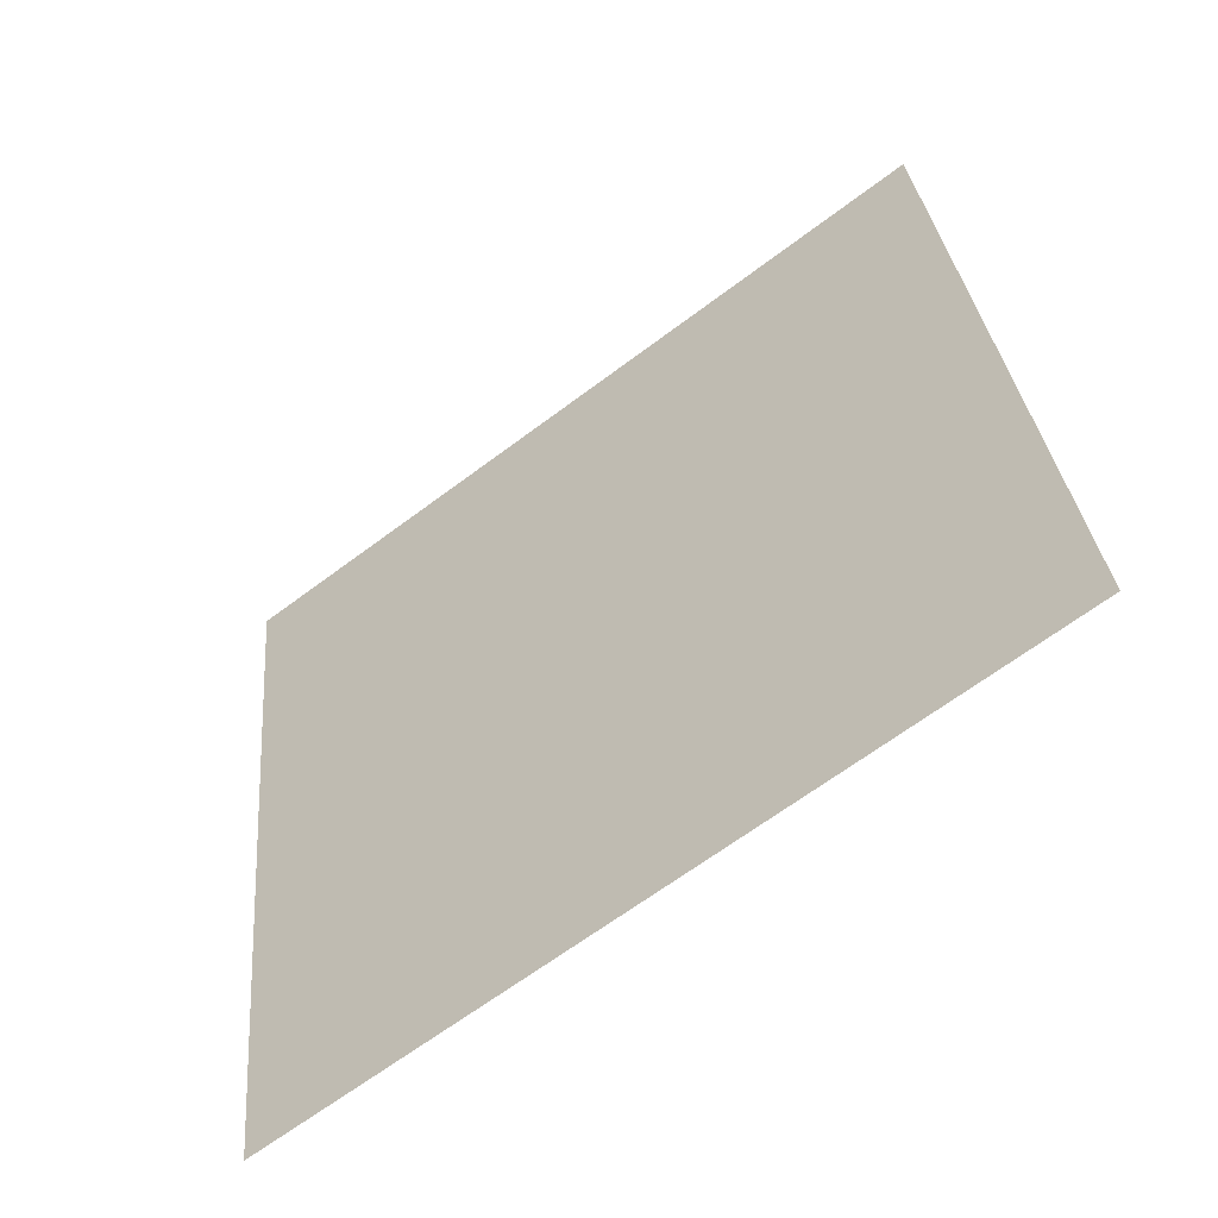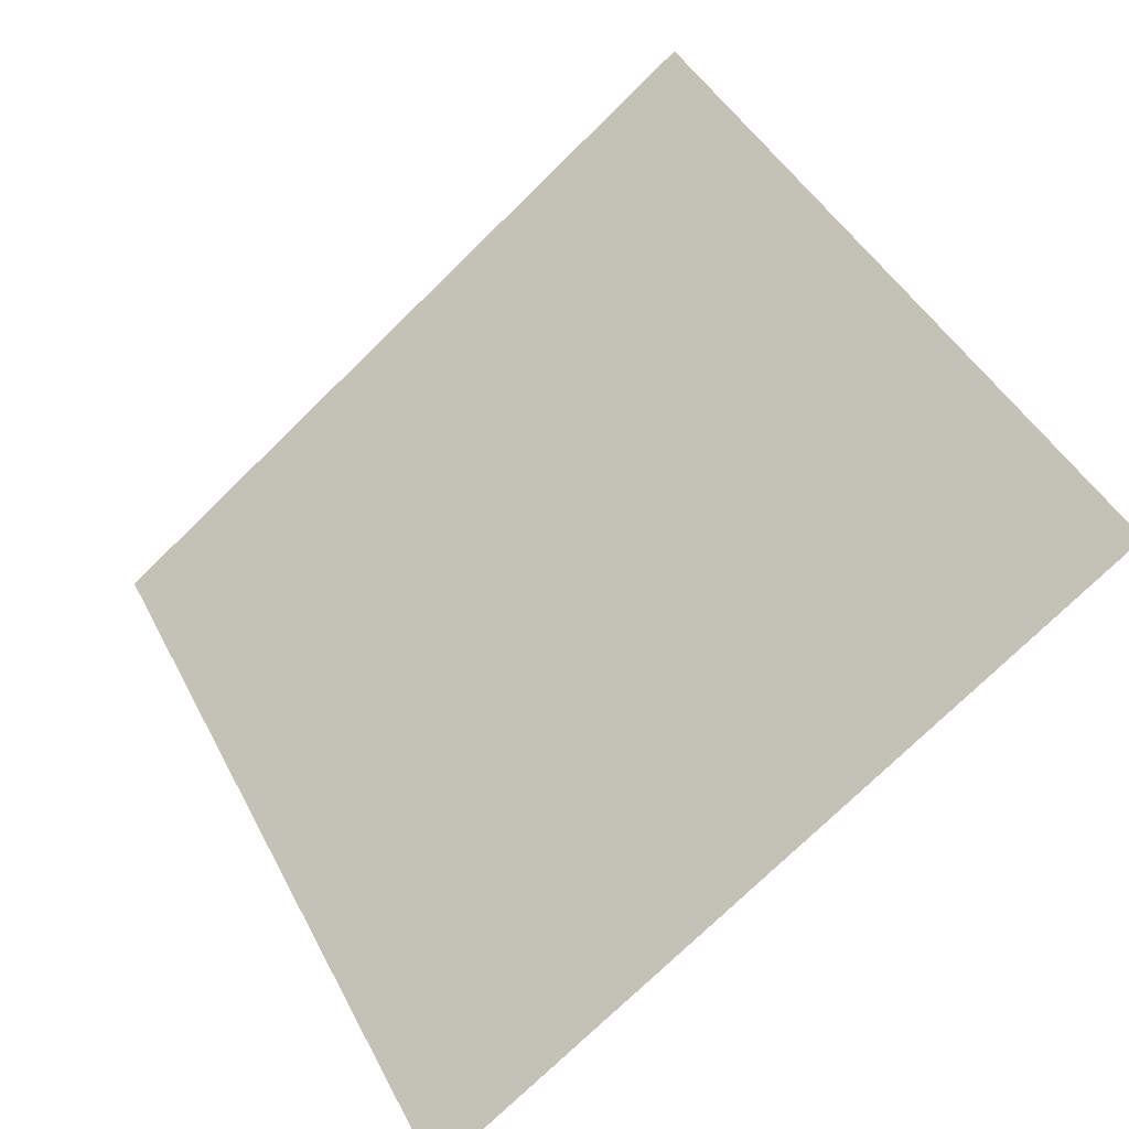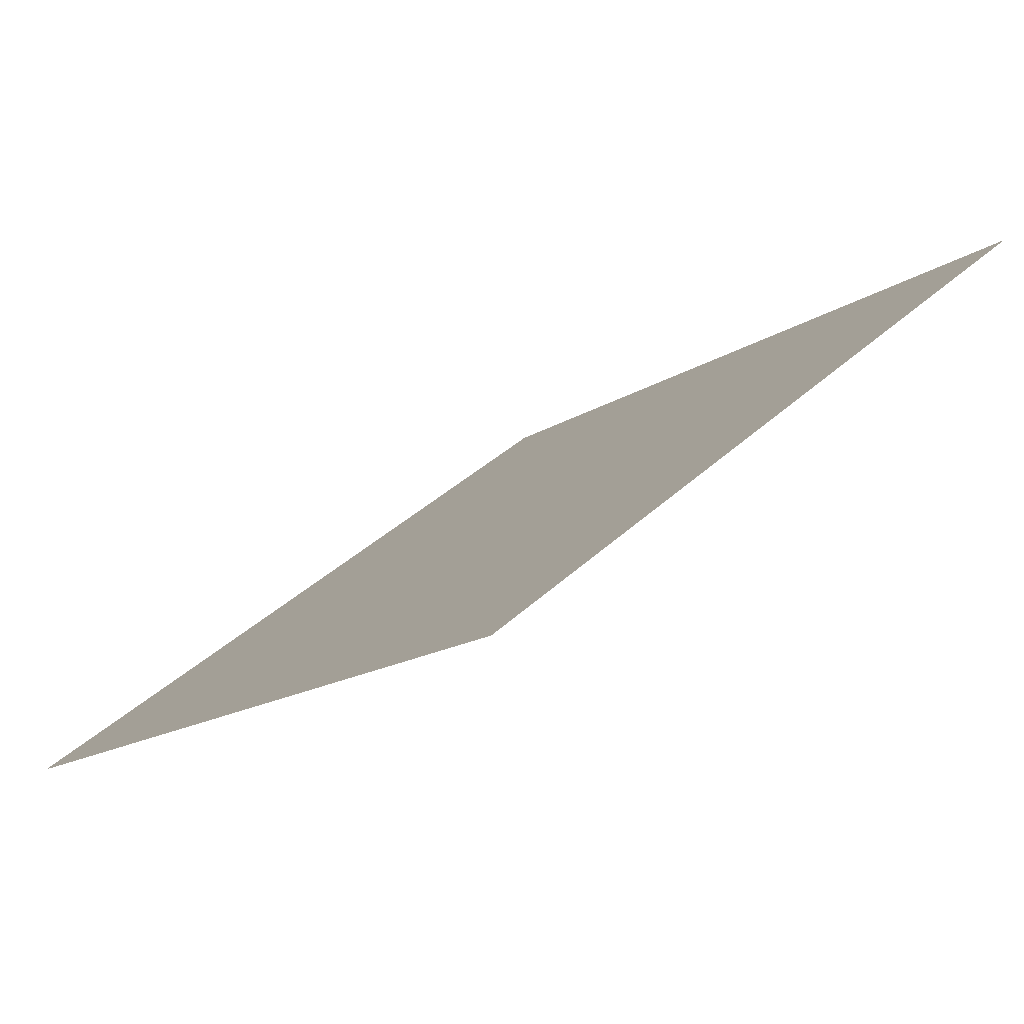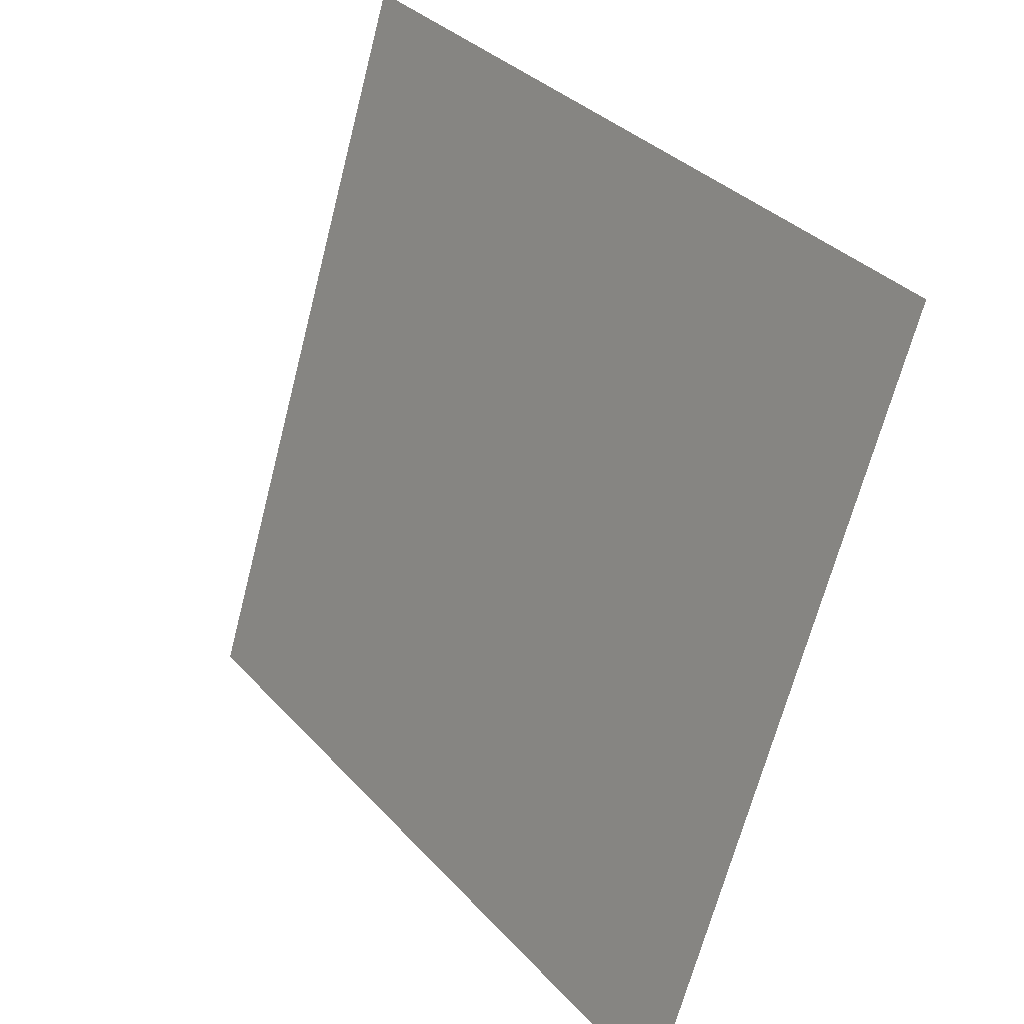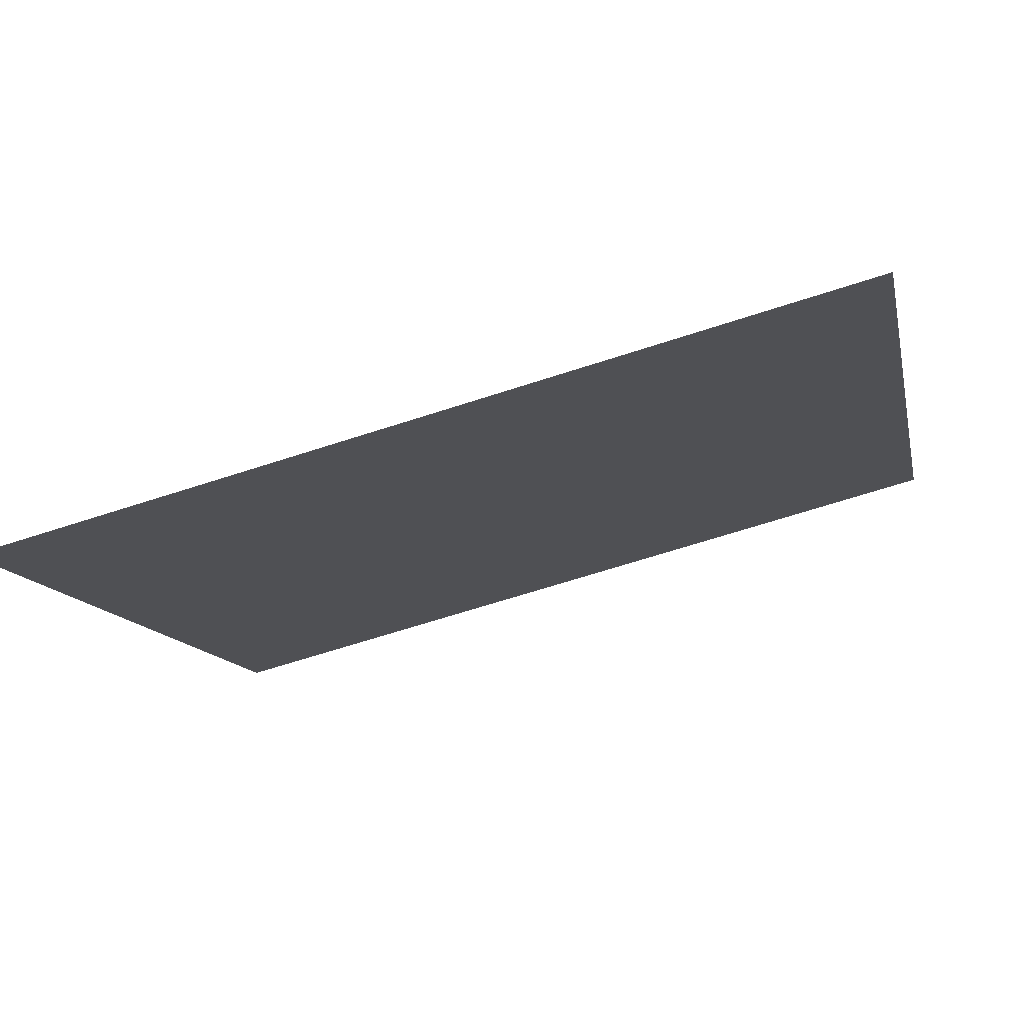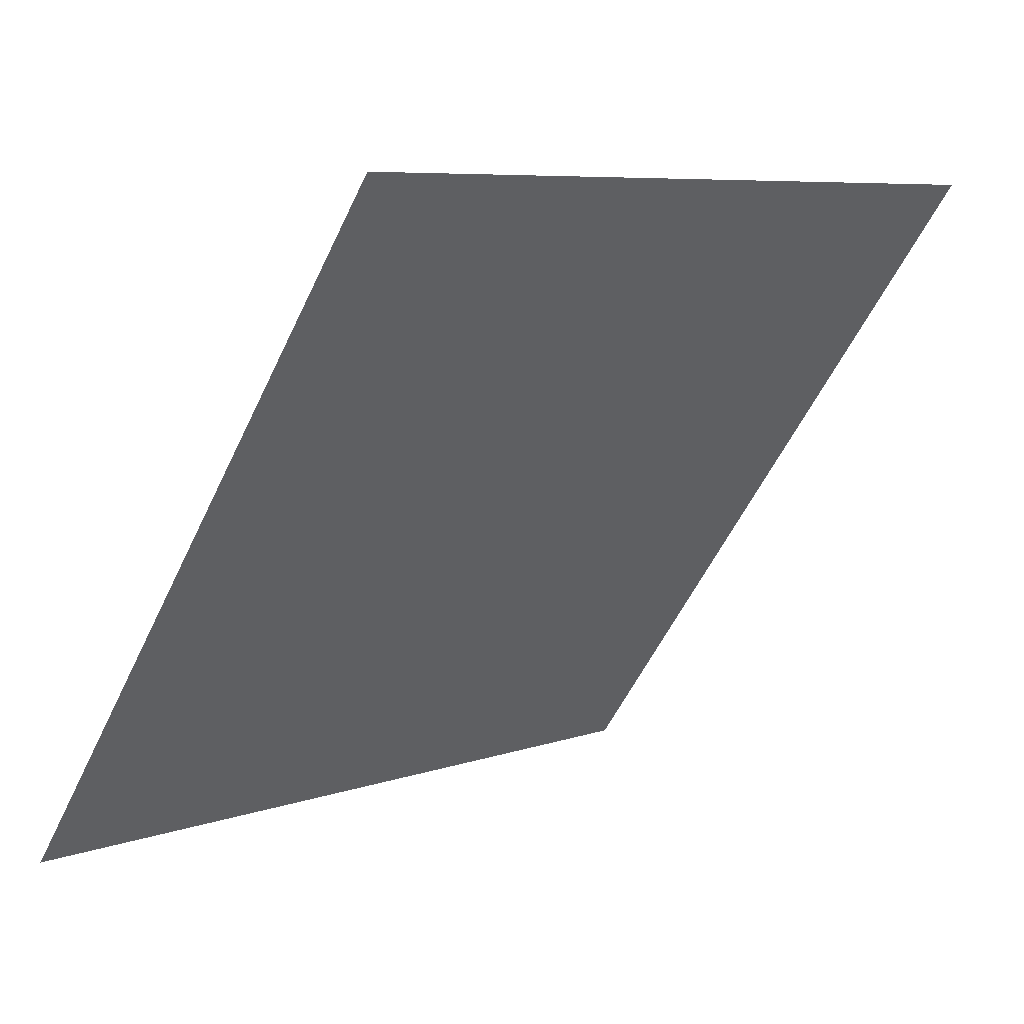
<metadata>
{"format":"obj","ext":"obj","renderer":"f3d","projection":"perspective","resolution":1024,"background":"white","views":[{"elev":32.7,"azim":-94.7,"up":"+Y"},{"elev":45.5,"azim":-115.4,"up":"+Y"},{"elev":-14.3,"azim":-126.1,"up":"+Y"},{"elev":-65.8,"azim":-105.8,"up":"+Z"},{"elev":-66.0,"azim":17.0,"up":"+Z"},{"elev":6.5,"azim":133.3,"up":"+Z"}]}
</metadata>
<code>
v -0.1244 0.5766 0.2244
v -0.1309 0.5768 0.2245
v -0.1308 0.5807 0.2297
v -0.1242 0.5805 0.2297
f 4 3 2 1

</code>
